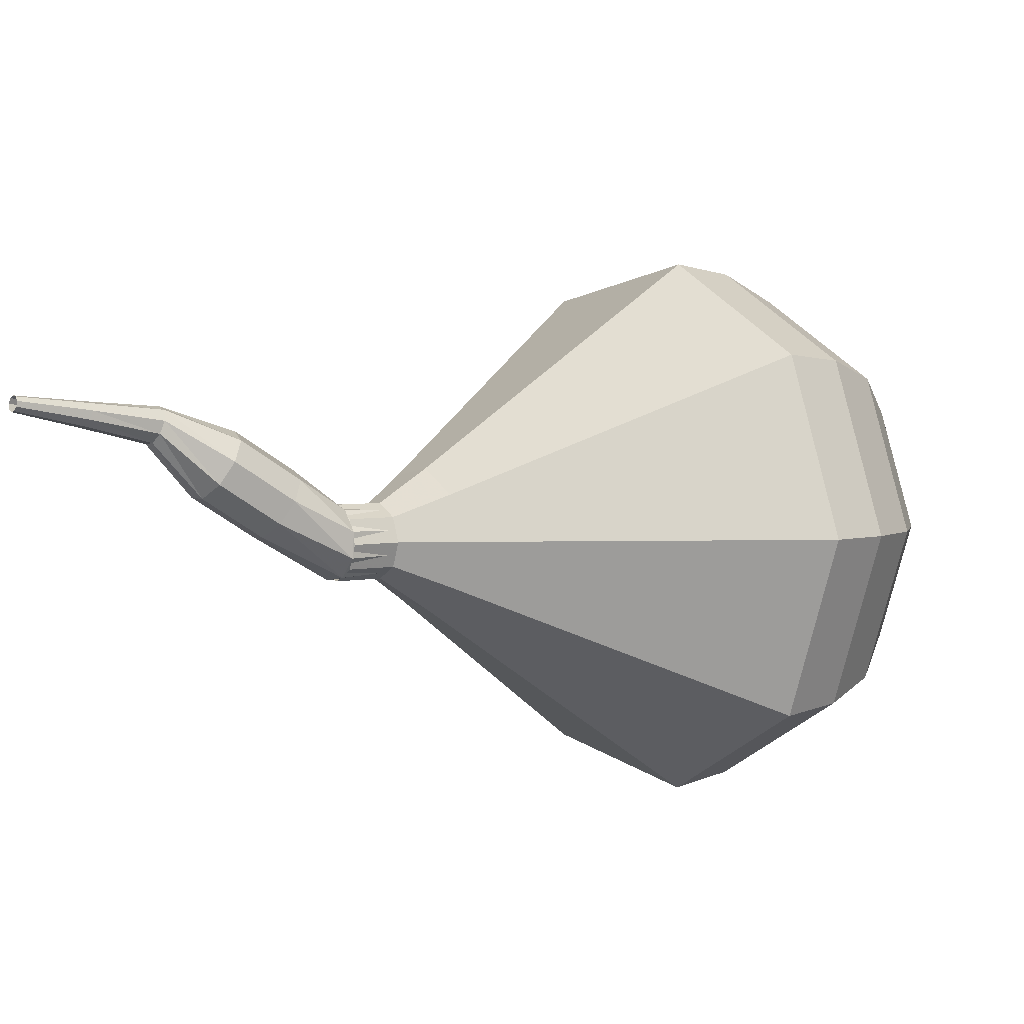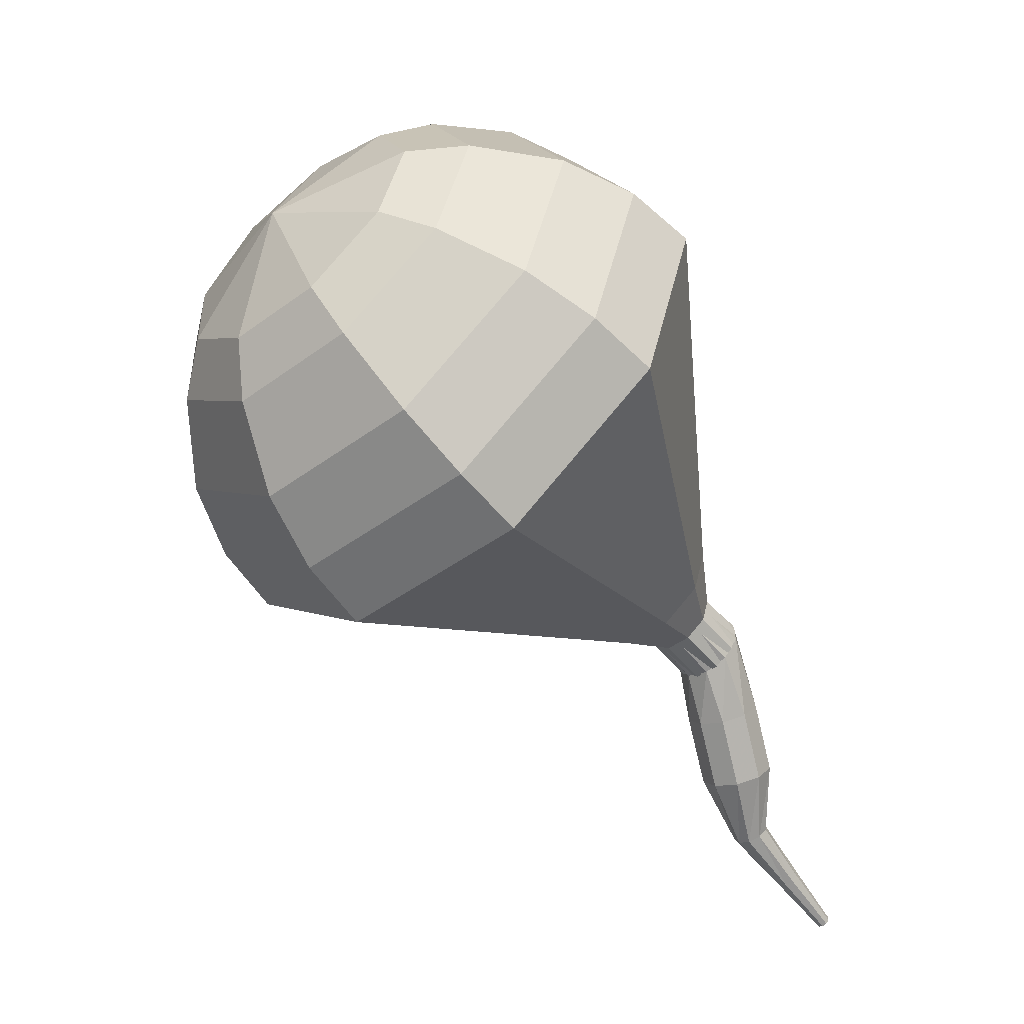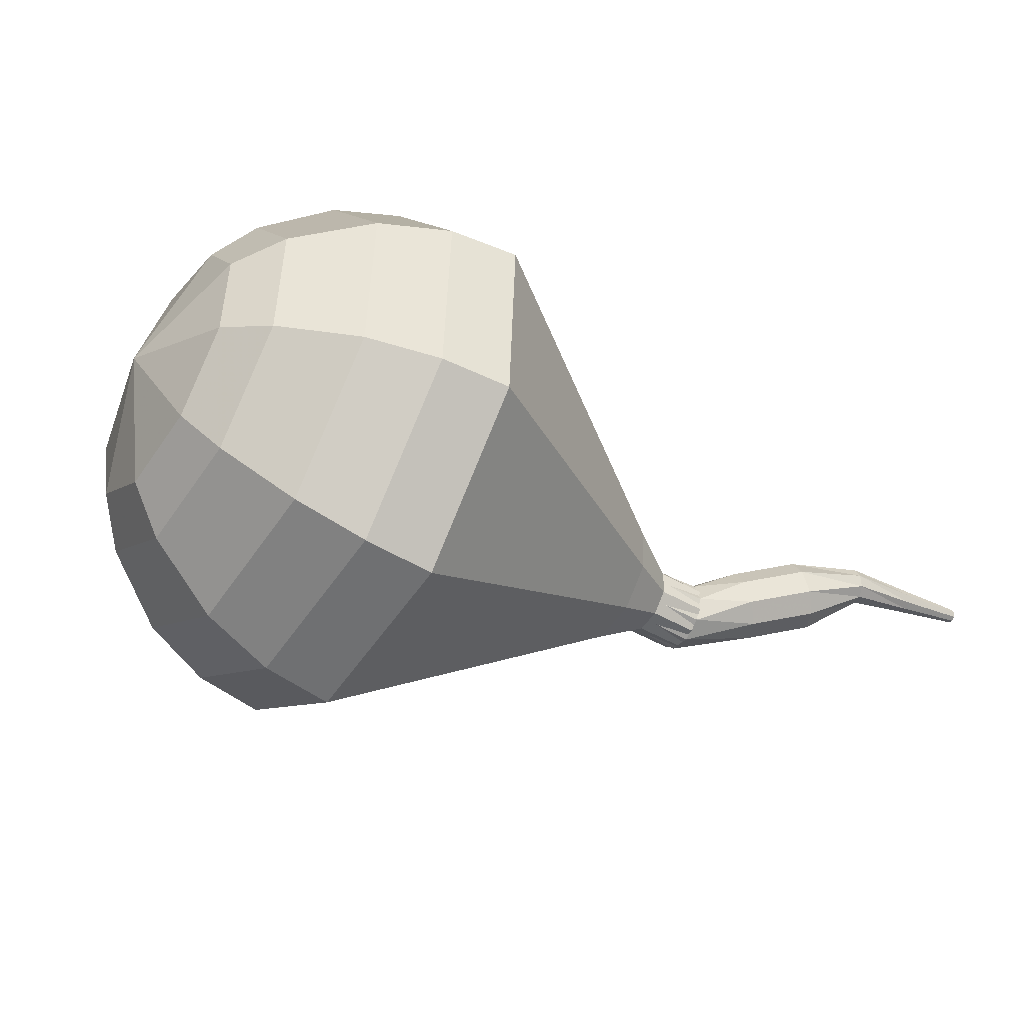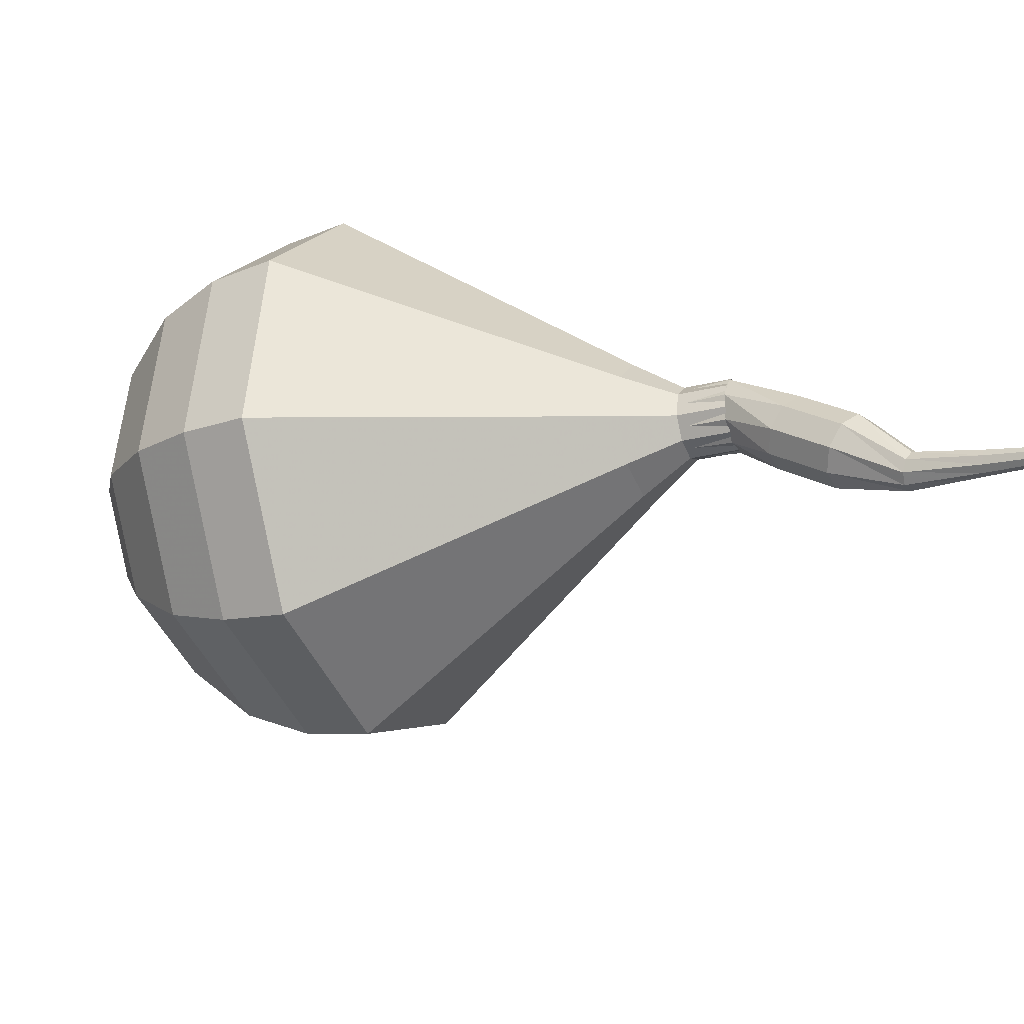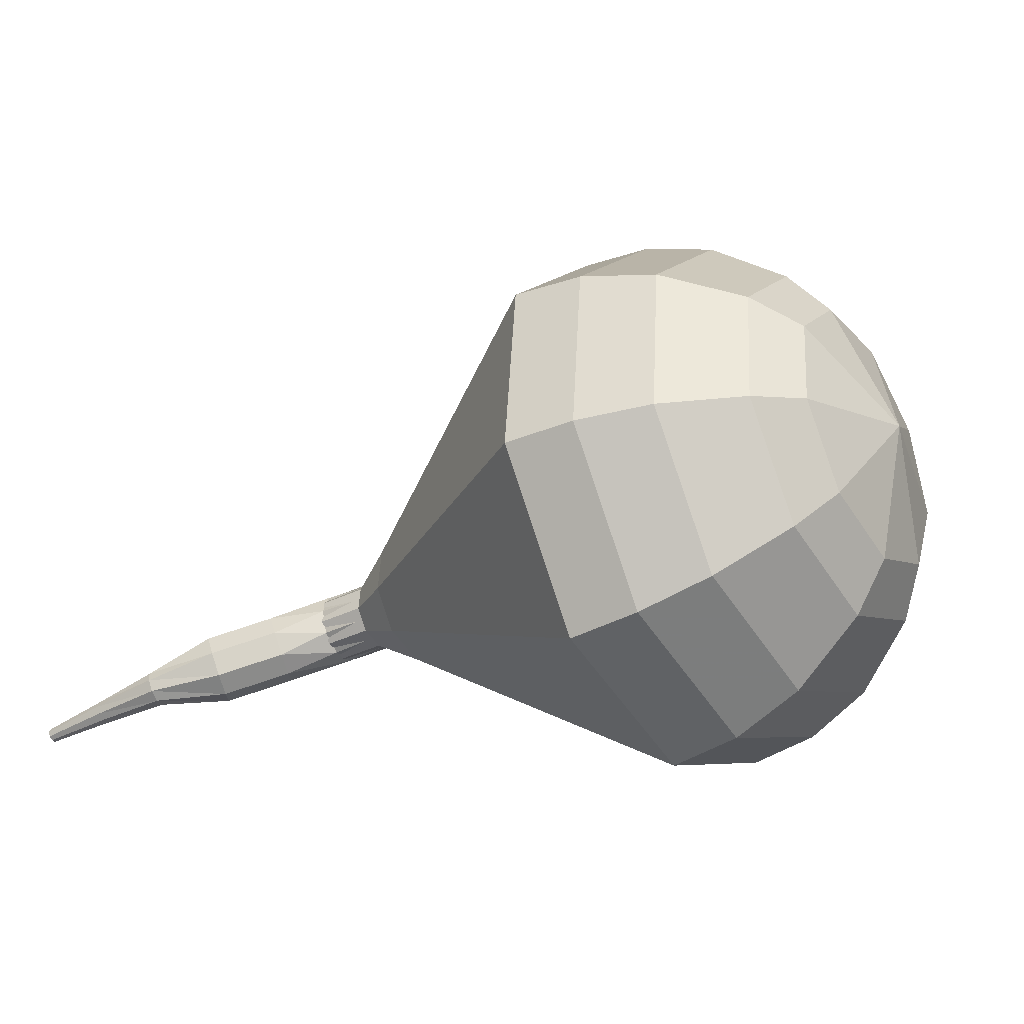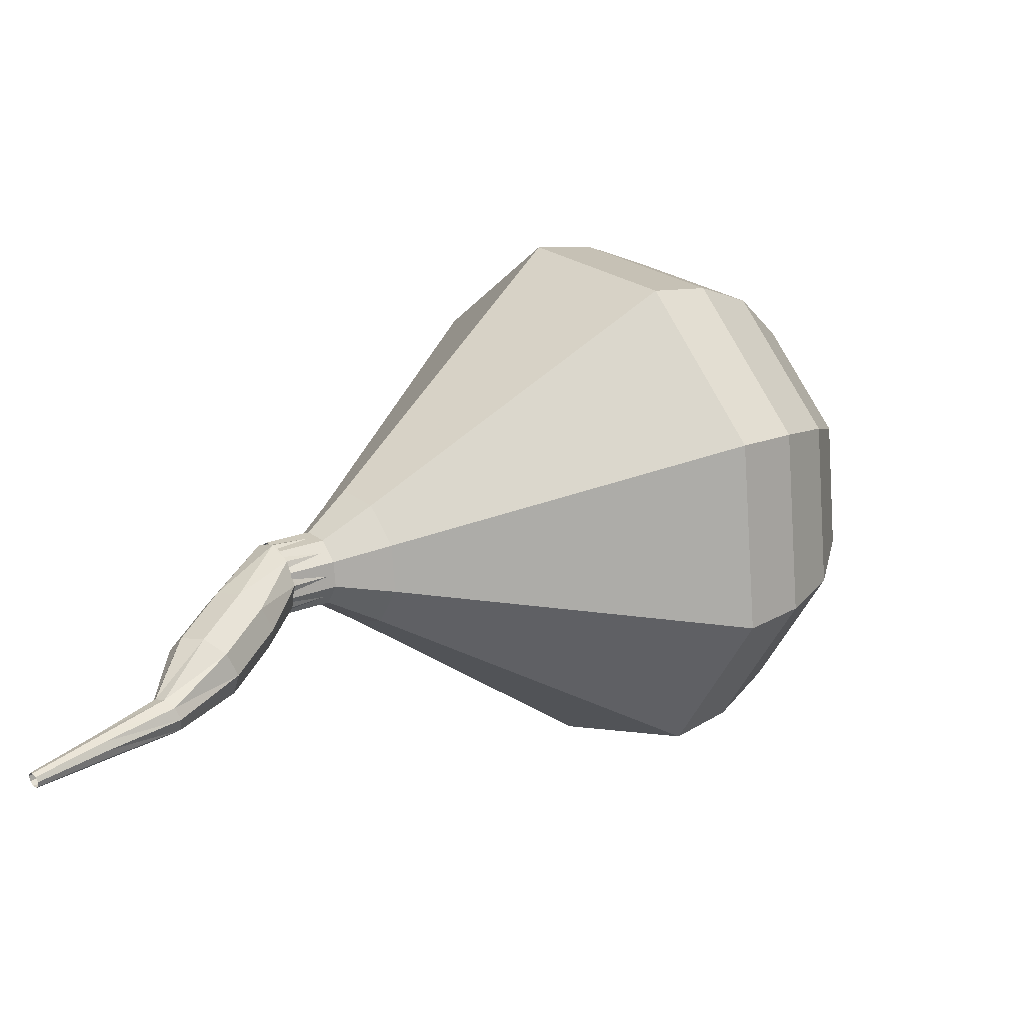
<metadata>
{"format":"obj","ext":"obj","renderer":"f3d","projection":"perspective","resolution":1024,"background":"white","views":[{"elev":-59.4,"azim":-176.5,"up":"+Y"},{"elev":-30.2,"azim":-82.7,"up":"+Z"},{"elev":52.6,"azim":28.7,"up":"+Y"},{"elev":-76.2,"azim":-20.7,"up":"+Z"},{"elev":45.6,"azim":-150.0,"up":"+Y"},{"elev":-13.1,"azim":110.7,"up":"+Z"}]}
</metadata>
<code>
g tube1
v 226.6 171.1 156.8
v 225 170.8 153.8
v 222.9 168.7 152.2
v 221.1 165.9 152.8
v 220.5 163.6 155.2
v 221.4 163 158.5
v 223.4 164.2 160.9
v 225.5 166.9 161.5
v 226.7 169.6 159.9
v 226.6 171.1 156.8
v 225.1 170.6 157.2
v 223.9 170.3 155
v 222.4 168.8 153.8
v 221.1 166.7 154.2
v 220.6 165.1 156
v 221.3 164.6 158.3
v 222.7 165.5 160.1
v 224.3 167.4 160.5
v 225.2 169.4 159.4
v 225.1 170.6 157.2
v 222.2 168.1 157.5
v 222.2 168.1 157.5
v 222.2 168.1 157.5
v 222.2 168.1 157.5
v 222.2 168.1 157.5
v 222.2 168.1 157.5
v 222.2 168.1 157.5
v 222.2 168.1 157.5
v 222.2 168.1 157.5
v 222.2 168.1 157.5
v 235.7 157.3 151.5
v 235.6 157.6 150.9
v 235.9 158.2 150.5
v 236.3 158.7 150.7
v 236.7 158.9 151.1
v 236.9 158.8 151.8
v 236.8 158.3 152.3
v 236.5 157.7 152.4
v 236 157.3 152.1
v 235.7 157.3 151.5
v 237.4 156.8 150.1
v 237 157.2 149.6
v 236.9 157.8 149.4
v 237.1 158.4 149.5
v 237.5 158.8 149.8
v 238 158.7 150.3
v 238.3 158.2 150.7
v 238.2 157.5 150.8
v 237.9 157 150.5
v 237.4 156.8 150.1
v 238.7 156.5 148.7
v 238.3 156.9 148.3
v 238.2 157.5 148
v 238.4 158.1 148.1
v 238.8 158.5 148.5
v 239.3 158.4 148.9
v 239.6 157.9 149.3
v 239.5 157.2 149.4
v 239.2 156.7 149.2
v 238.7 156.5 148.7
v 240 156.8 147.3
v 239.9 157 147.1
v 239.9 157.3 146.9
v 240.1 157.6 147
v 240.3 157.7 147.2
v 240.5 157.6 147.5
v 240.5 157.3 147.7
v 240.4 157 147.7
v 240.2 156.8 147.6
v 240 156.8 147.3
v 241.4 156 146.4
v 241.4 156.1 146.2
v 241.4 156.3 146.1
v 241.6 156.5 146.2
v 241.7 156.5 146.3
v 241.8 156.5 146.5
v 241.8 156.3 146.7
v 241.7 156.1 146.7
v 241.5 156 146.6
v 241.4 156 146.4
v 242.9 155.1 145.5
v 242.8 155.2 145.4
v 242.9 155.3 145.3
v 243 155.4 145.4
v 243.1 155.4 145.5
v 243.1 155.4 145.6
v 243.1 155.3 145.7
v 243 155.2 145.7
v 242.9 155.1 145.6
v 242.9 155.1 145.5
f 1 2 12
f 12 11 1
f 2 3 13
f 13 12 2
f 3 4 14
f 14 13 3
f 4 5 15
f 15 14 4
f 5 6 16
f 16 15 5
f 6 7 17
f 17 16 6
f 7 8 18
f 18 17 7
f 8 9 19
f 19 18 8
f 9 10 20
f 20 19 9
f 11 12 22
f 22 21 11
f 12 13 23
f 23 22 12
f 13 14 24
f 24 23 13
f 14 15 25
f 25 24 14
f 15 16 26
f 26 25 15
f 16 17 27
f 27 26 16
f 17 18 28
f 28 27 17
f 18 19 29
f 29 28 18
f 19 20 30
f 30 29 19
f 21 22 32
f 32 31 21
f 22 23 33
f 33 32 22
f 23 24 34
f 34 33 23
f 24 25 35
f 35 34 24
f 25 26 36
f 36 35 25
f 26 27 37
f 37 36 26
f 27 28 38
f 38 37 27
f 28 29 39
f 39 38 28
f 29 30 40
f 40 39 29
f 31 32 42
f 42 41 31
f 32 33 43
f 43 42 32
f 33 34 44
f 44 43 33
f 34 35 45
f 45 44 34
f 35 36 46
f 46 45 35
f 36 37 47
f 47 46 36
f 37 38 48
f 48 47 37
f 38 39 49
f 49 48 38
f 39 40 50
f 50 49 39
f 41 42 52
f 52 51 41
f 42 43 53
f 53 52 42
f 43 44 54
f 54 53 43
f 44 45 55
f 55 54 44
f 45 46 56
f 56 55 45
f 46 47 57
f 57 56 46
f 47 48 58
f 58 57 47
f 48 49 59
f 59 58 48
f 49 50 60
f 60 59 49
f 51 52 62
f 62 61 51
f 52 53 63
f 63 62 52
f 53 54 64
f 64 63 53
f 54 55 65
f 65 64 54
f 55 56 66
f 66 65 55
f 56 57 67
f 67 66 56
f 57 58 68
f 68 67 57
f 58 59 69
f 69 68 58
f 59 60 70
f 70 69 59
f 61 62 72
f 72 71 61
f 62 63 73
f 73 72 62
f 63 64 74
f 74 73 63
f 64 65 75
f 75 74 64
f 65 66 76
f 76 75 65
f 66 67 77
f 77 76 66
f 67 68 78
f 78 77 67
f 68 69 79
f 79 78 68
f 69 70 80
f 80 79 69
f 71 72 82
f 82 81 71
f 72 73 83
f 83 82 72
f 73 74 84
f 84 83 73
f 74 75 85
f 85 84 74
f 75 76 86
f 86 85 75
f 76 77 87
f 87 86 76
f 77 78 88
f 88 87 77
f 78 79 89
f 89 88 78
f 79 80 90
f 90 89 79
v 236.9 158.9 151.5
v 236.5 158.8 150.9
v 236.1 158.4 150.5
v 235.7 157.9 150.6
v 235.6 157.4 151.1
v 235.8 157.3 151.8
v 236.2 157.5 152.3
v 236.6 158 152.4
v 236.9 158.6 152.1
v 236.9 158.9 151.5
v 236.9 158.9 151.5
v 236.5 158.8 150.9
v 236.1 158.4 150.5
v 235.7 157.8 150.6
v 235.6 157.4 151.1
v 235.8 157.3 151.8
v 236.2 157.5 152.3
v 236.6 158 152.4
v 236.9 158.6 152.1
v 236.9 158.9 151.5
v 235.8 159.6 151.9
v 235.5 159.6 151.3
v 235.1 159.2 151
v 234.7 158.6 151.1
v 234.6 158.1 151.6
v 234.8 158 152.2
v 235.2 158.3 152.7
v 235.6 158.8 152.8
v 235.9 159.3 152.5
v 235.8 159.6 151.9
v 235.3 161.1 152.3
v 234.7 161 151.2
v 233.9 160.2 150.6
v 233.2 159.1 150.8
v 233 158.3 151.7
v 233.4 158 153
v 234.1 158.5 153.9
v 234.9 159.5 154.1
v 235.4 160.5 153.5
v 235.3 161.1 152.3
v 234.8 162.6 152.8
v 233.9 162.4 151.1
v 232.7 161.2 150.2
v 231.7 159.6 150.5
v 231.4 158.3 151.9
v 231.9 158 153.7
v 233 158.7 155.1
v 234.2 160.2 155.4
v 234.9 161.7 154.5
v 234.8 162.6 152.8
v 234.3 164.1 153.2
v 233.2 163.8 151
v 231.5 162.3 149.7
v 230.2 160.1 150.2
v 229.7 158.4 152
v 230.4 157.9 154.4
v 231.9 158.9 156.3
v 233.5 160.9 156.7
v 234.4 162.9 155.5
v 234.3 164.1 153.2
v 233.3 167.1 154.1
v 231.6 166.7 150.7
v 229.2 164.4 148.9
v 227.1 161.2 149.5
v 226.5 158.6 152.3
v 227.5 157.9 155.9
v 229.7 159.3 158.7
v 232.1 162.3 159.3
v 233.5 165.3 157.5
v 233.3 167.1 154.1
v 232.4 170.1 155
v 230.1 169.6 150.4
v 226.8 166.5 148
v 224.1 162.2 148.9
v 223.2 158.8 152.6
v 224.6 157.8 157.4
v 227.6 159.7 161.1
v 230.7 163.6 162
v 232.6 167.8 159.6
v 232.4 170.1 155
v 230.8 170.9 155.6
v 228.5 170.4 151.2
v 225.4 167.4 148.9
v 222.8 163.3 149.7
v 221.9 160 153.3
v 223.3 159 158
v 226.1 160.9 161.6
v 229.2 164.7 162.4
v 231 168.7 160
v 230.8 170.9 155.6
v 228.9 171.3 156.2
v 226.9 170.9 152.3
v 224.1 168.2 150.2
v 221.7 164.5 150.9
v 221 161.5 154.1
v 222.2 160.7 158.3
v 224.7 162.3 161.5
v 227.5 165.8 162.3
v 229.1 169.3 160.2
v 228.9 171.3 156.2
v 226.6 171.1 156.8
v 225 170.8 153.8
v 222.9 168.7 152.2
v 221.1 165.9 152.8
v 220.5 163.6 155.2
v 221.4 163 158.5
v 223.4 164.2 160.9
v 225.5 166.9 161.5
v 226.7 169.6 159.9
v 226.6 171.1 156.8
v 225.1 170.6 157.2
v 223.9 170.3 155
v 222.4 168.8 153.8
v 221.1 166.7 154.2
v 220.6 165.1 156
v 221.3 164.6 158.3
v 222.7 165.5 160.1
v 224.3 167.4 160.5
v 225.2 169.4 159.4
v 225.1 170.6 157.2
v 222.2 168.1 157.5
v 222.2 168.1 157.5
v 222.2 168.1 157.5
v 222.2 168.1 157.5
v 222.2 168.1 157.5
v 222.2 168.1 157.5
v 222.2 168.1 157.5
v 222.2 168.1 157.5
v 222.2 168.1 157.5
v 222.2 168.1 157.5
f 91 92 102
f 102 101 91
f 92 93 103
f 103 102 92
f 93 94 104
f 104 103 93
f 94 95 105
f 105 104 94
f 95 96 106
f 106 105 95
f 96 97 107
f 107 106 96
f 97 98 108
f 108 107 97
f 98 99 109
f 109 108 98
f 99 100 110
f 110 109 99
f 101 102 112
f 112 111 101
f 102 103 113
f 113 112 102
f 103 104 114
f 114 113 103
f 104 105 115
f 115 114 104
f 105 106 116
f 116 115 105
f 106 107 117
f 117 116 106
f 107 108 118
f 118 117 107
f 108 109 119
f 119 118 108
f 109 110 120
f 120 119 109
f 111 112 122
f 122 121 111
f 112 113 123
f 123 122 112
f 113 114 124
f 124 123 113
f 114 115 125
f 125 124 114
f 115 116 126
f 126 125 115
f 116 117 127
f 127 126 116
f 117 118 128
f 128 127 117
f 118 119 129
f 129 128 118
f 119 120 130
f 130 129 119
f 121 122 132
f 132 131 121
f 122 123 133
f 133 132 122
f 123 124 134
f 134 133 123
f 124 125 135
f 135 134 124
f 125 126 136
f 136 135 125
f 126 127 137
f 137 136 126
f 127 128 138
f 138 137 127
f 128 129 139
f 139 138 128
f 129 130 140
f 140 139 129
f 131 132 142
f 142 141 131
f 132 133 143
f 143 142 132
f 133 134 144
f 144 143 133
f 134 135 145
f 145 144 134
f 135 136 146
f 146 145 135
f 136 137 147
f 147 146 136
f 137 138 148
f 148 147 137
f 138 139 149
f 149 148 138
f 139 140 150
f 150 149 139
f 141 142 152
f 152 151 141
f 142 143 153
f 153 152 142
f 143 144 154
f 154 153 143
f 144 145 155
f 155 154 144
f 145 146 156
f 156 155 145
f 146 147 157
f 157 156 146
f 147 148 158
f 158 157 147
f 148 149 159
f 159 158 148
f 149 150 160
f 160 159 149
f 151 152 162
f 162 161 151
f 152 153 163
f 163 162 152
f 153 154 164
f 164 163 153
f 154 155 165
f 165 164 154
f 155 156 166
f 166 165 155
f 156 157 167
f 167 166 156
f 157 158 168
f 168 167 157
f 158 159 169
f 169 168 158
f 159 160 170
f 170 169 159
f 161 162 172
f 172 171 161
f 162 163 173
f 173 172 162
f 163 164 174
f 174 173 163
f 164 165 175
f 175 174 164
f 165 166 176
f 176 175 165
f 166 167 177
f 177 176 166
f 167 168 178
f 178 177 167
f 168 169 179
f 179 178 168
f 169 170 180
f 180 179 169
f 171 172 182
f 182 181 171
f 172 173 183
f 183 182 172
f 173 174 184
f 184 183 173
f 174 175 185
f 185 184 174
f 175 176 186
f 186 185 175
f 176 177 187
f 187 186 176
f 177 178 188
f 188 187 177
f 178 179 189
f 189 188 178
f 179 180 190
f 190 189 179
f 181 182 192
f 192 191 181
f 182 183 193
f 193 192 182
f 183 184 194
f 194 193 183
f 184 185 195
f 195 194 184
f 185 186 196
f 196 195 185
f 186 187 197
f 197 196 186
f 187 188 198
f 198 197 187
f 188 189 199
f 199 198 188
f 189 190 200
f 200 199 189
f 191 192 202
f 202 201 191
f 192 193 203
f 203 202 192
f 193 194 204
f 204 203 193
f 194 195 205
f 205 204 194
f 195 196 206
f 206 205 195
f 196 197 207
f 207 206 196
f 197 198 208
f 208 207 197
f 198 199 209
f 209 208 198
f 199 200 210
f 210 209 199
f 201 202 212
f 212 211 201
f 202 203 213
f 213 212 202
f 203 204 214
f 214 213 203
f 204 205 215
f 215 214 204
f 205 206 216
f 216 215 205
f 206 207 217
f 217 216 206
f 207 208 218
f 218 217 207
f 208 209 219
f 219 218 208
f 209 210 220
f 220 219 209
g

</code>
